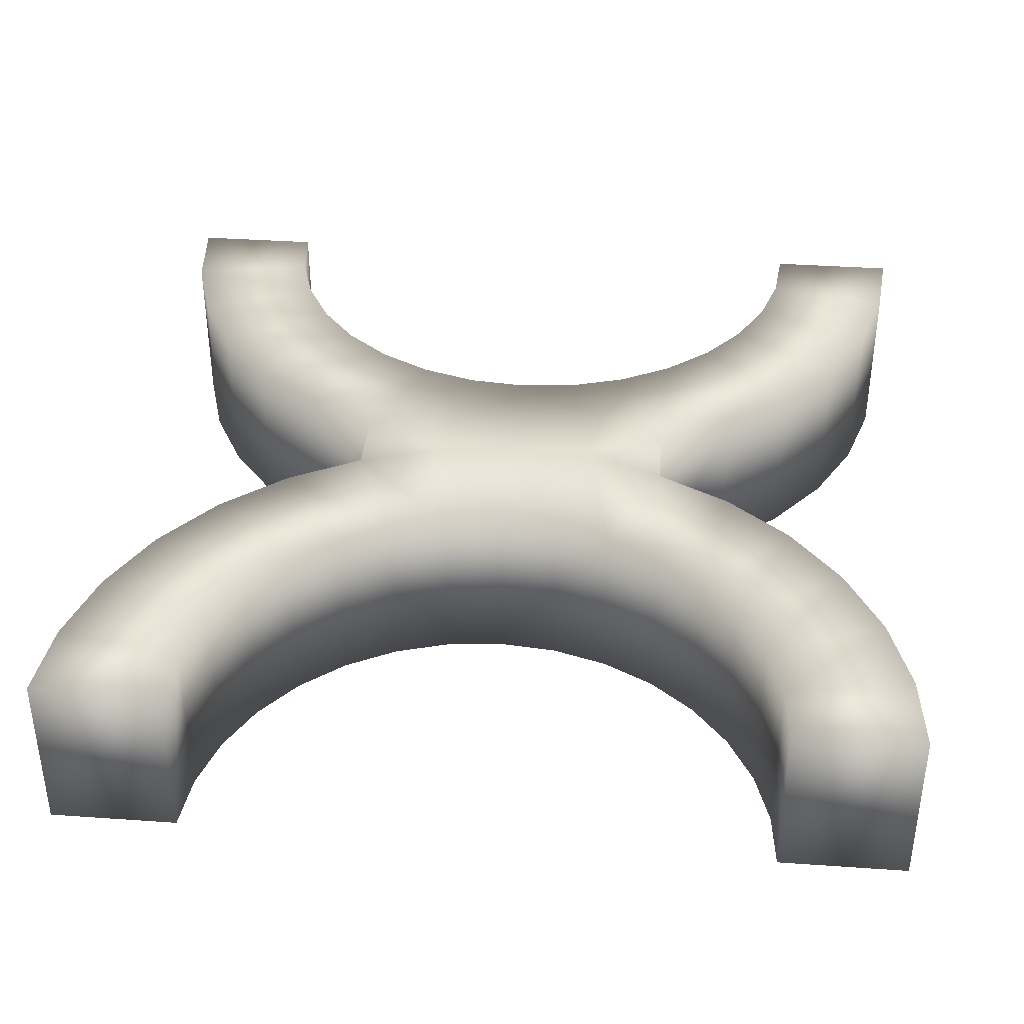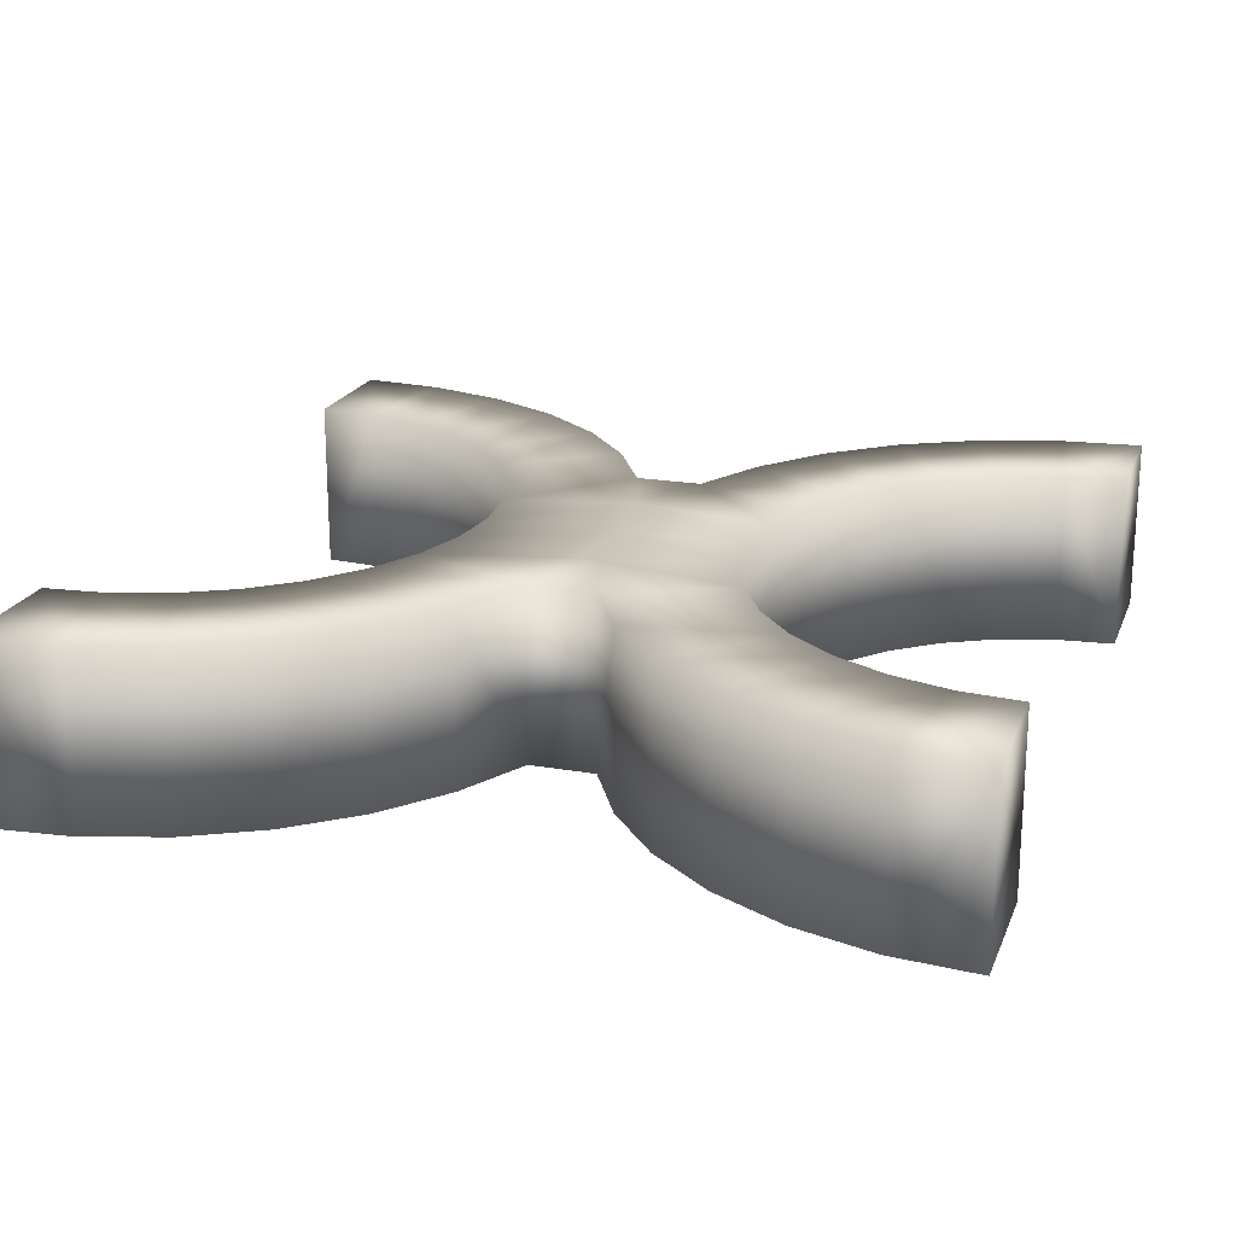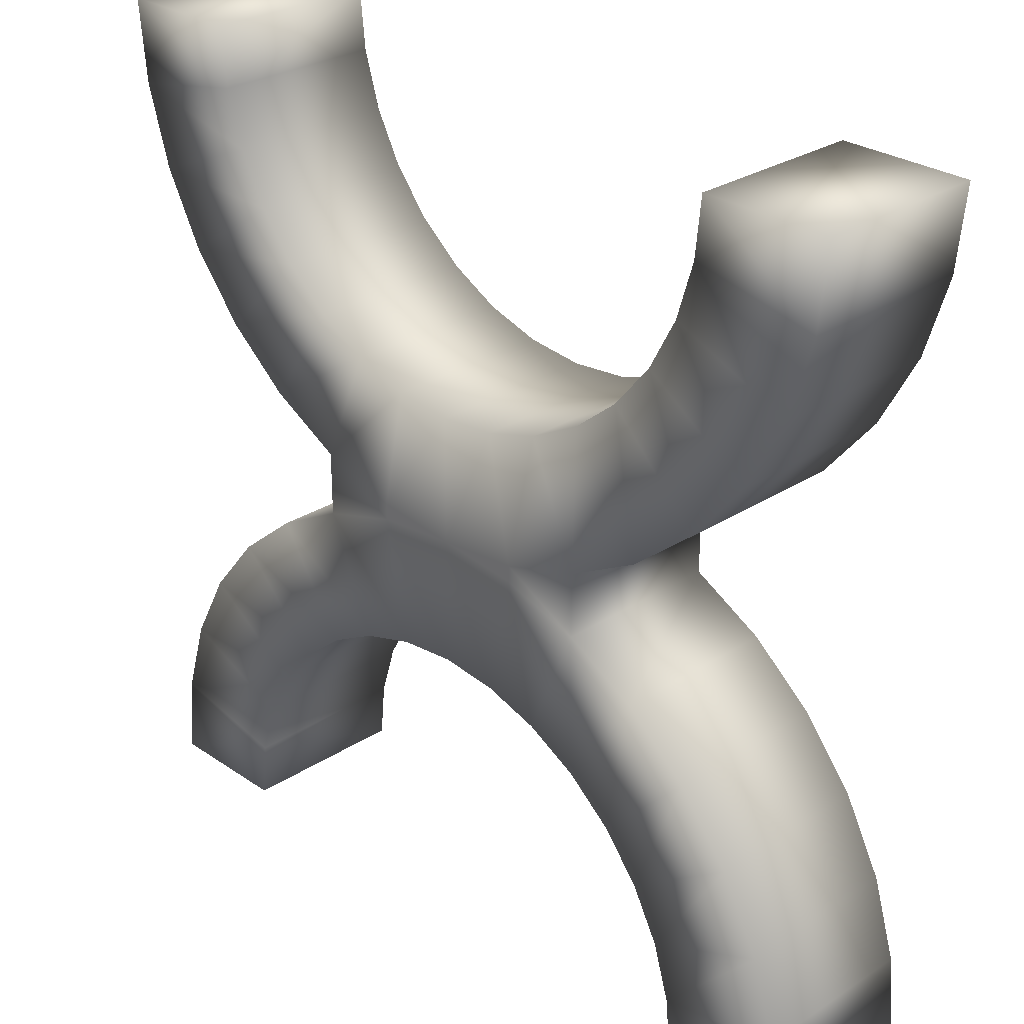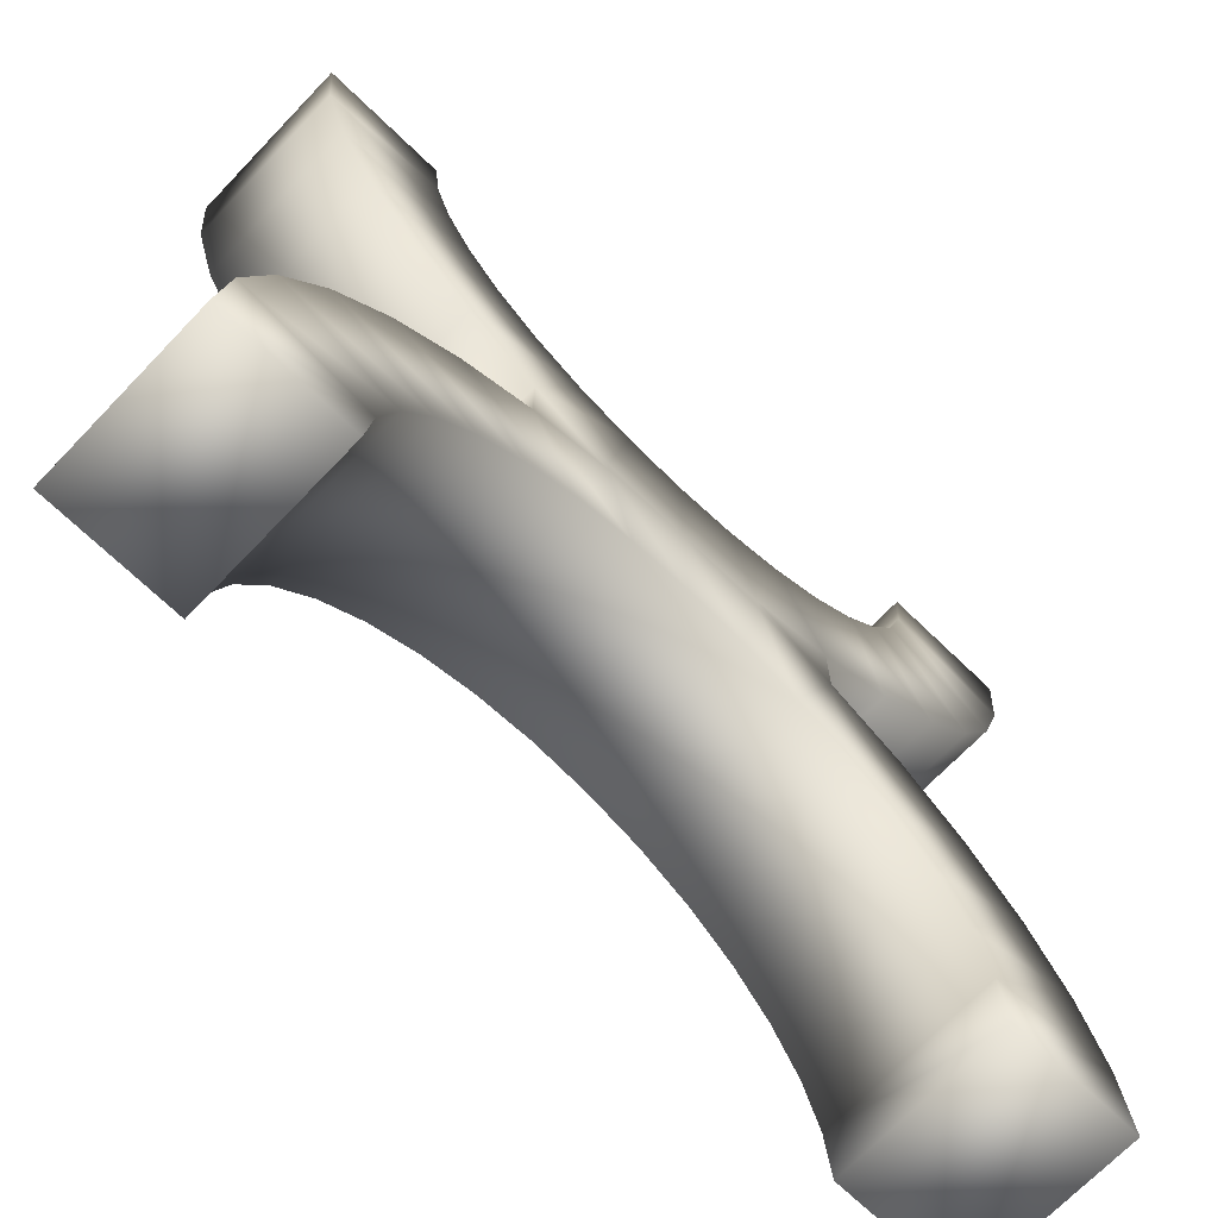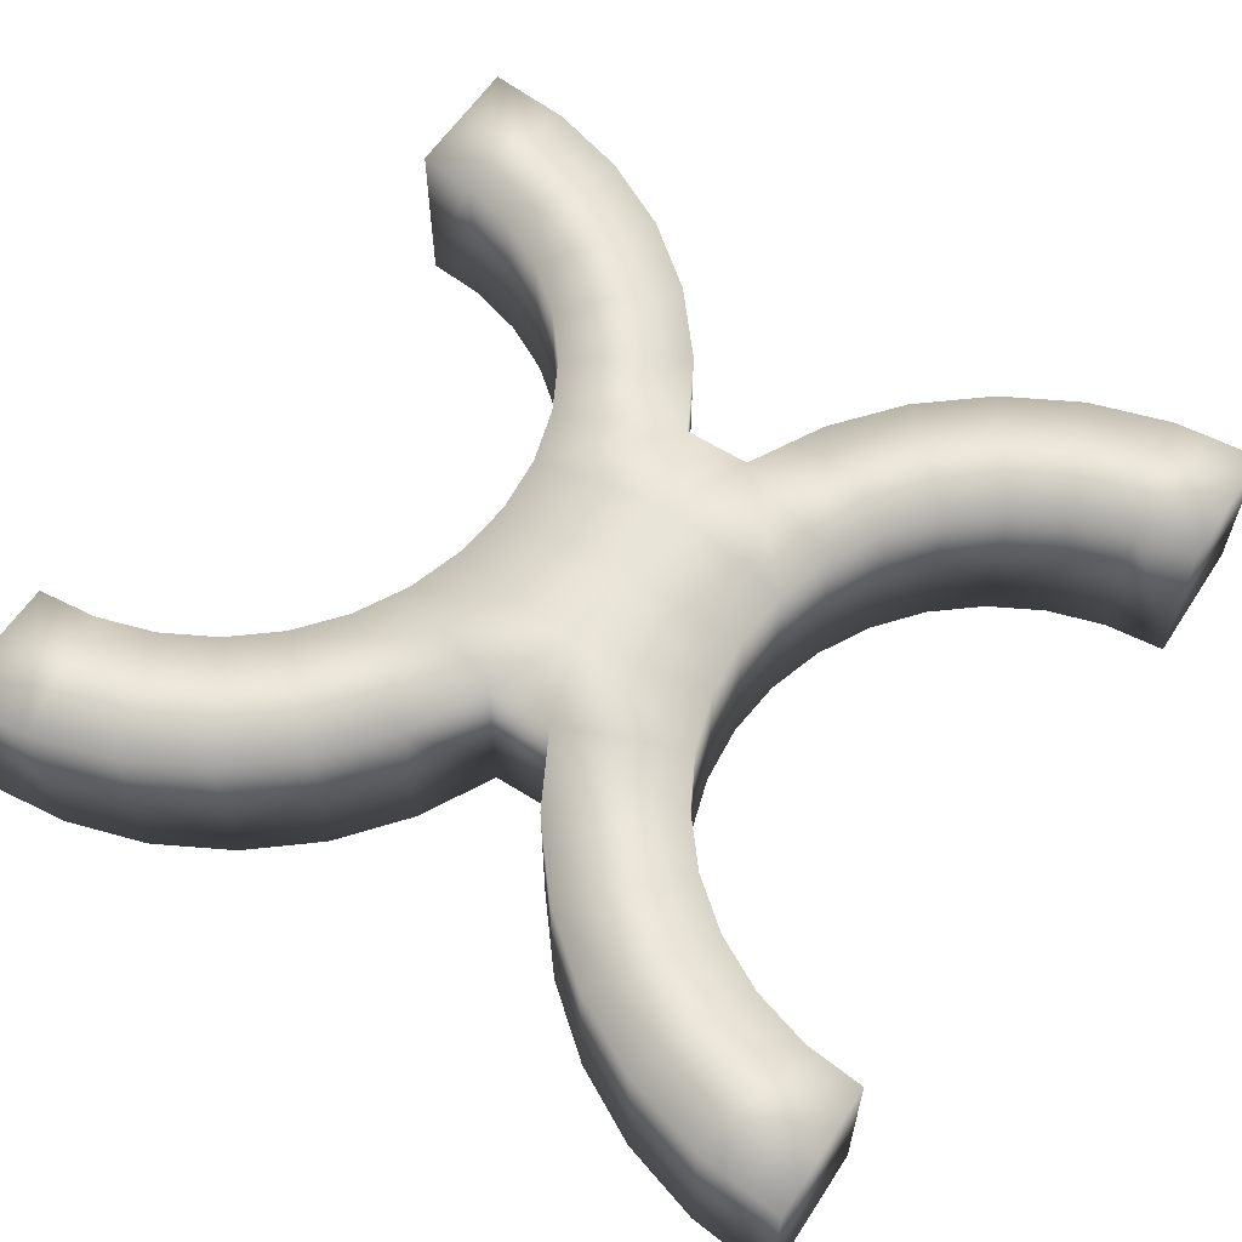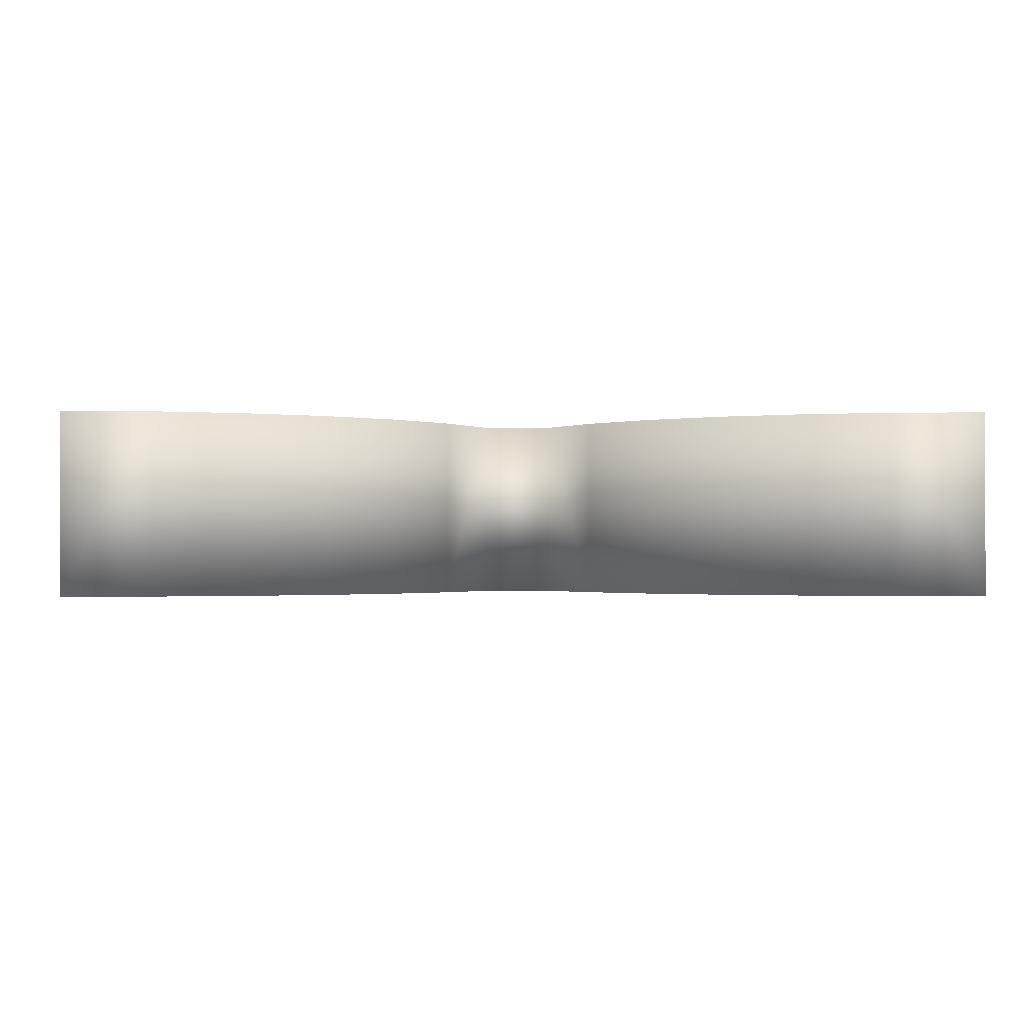
<metadata>
{"format":"obj","ext":"obj","renderer":"f3d","projection":"perspective","resolution":1024,"background":"white","views":[{"elev":37.6,"azim":-174.9,"up":"+Y"},{"elev":20.4,"azim":-72.3,"up":"+Y"},{"elev":28.2,"azim":-134.2,"up":"+Z"},{"elev":-70.3,"azim":136.1,"up":"+Z"},{"elev":59.8,"azim":-57.0,"up":"+Y"},{"elev":-1.0,"azim":88.3,"up":"+Y"}]}
</metadata>
<code>
g ArtifactDualArcMesh
v 0.3827 0.2 0.07612
v 0.3827 -0.2 0.07612
v 0.5556 -0.2 0.1685
v 0.5556 0.2 0.1685
v 0.7071 -0.2 0.2929
v 0.7071 0.2 0.2929
v 0.8315 -0.2 0.4444
v 0.8315 0.2 0.4444
v 0.9239 -0.2 0.6173
v 0.9239 0.2 0.6173
v 0.9808 -0.2 0.8049
v 0.9808 0.2 0.8049
v 1 -0.2 1
v 1 0.2 1
v 0.7 0.2 1
v 0.7 -0.2 1
v -0.7 0.2 1
v -0.6865 -0.2 0.8634
v -0.7 -0.2 1
v -0.6865 0.2 0.8634
v -0.6467 -0.2 0.7321
v -0.6467 0.2 0.7321
v -0.582 -0.2 0.6111
v -0.582 0.2 0.6111
v -0.495 -0.2 0.505
v -0.495 0.2 0.505
v -0.3889 -0.2 0.418
v -0.3889 0.2 0.418
v -0.2679 -0.2 0.3533
v -0.2679 0.2 0.3533
v -0.1366 -0.2 0.3135
v -0.1366 0.2 0.3135
v -0 -0.2 0.3
v -0 0.2 0.3
v 0.1366 -0.2 0.3135
v 0.1366 0.2 0.3135
v 0.2679 -0.2 0.3533
v 0.2679 0.2 0.3533
v 0.3889 -0.2 0.418
v 0.3889 0.2 0.418
v 0.495 -0.2 0.505
v 0.495 0.2 0.505
v 0.582 -0.2 0.6111
v 0.582 0.2 0.6111
v 0.6467 -0.2 0.7321
v 0.6467 0.2 0.7321
v 0.6865 -0.2 0.8634
v 0.6865 0.2 0.8634
v 0.7 -0.2 1
v 0.7 0.2 1
v -0.5556 0.2 0.1685
v -0.3827 -0.2 0.07612
v -0.3827 0.2 0.07612
v -0.5556 -0.2 0.1685
v -0.7071 0.2 0.2929
v -0.7071 -0.2 0.2929
v -0.8315 0.2 0.4444
v -0.8315 -0.2 0.4444
v -0.9239 0.2 0.6173
v -0.9239 -0.2 0.6173
v -0.9808 0.2 0.8049
v -0.9808 -0.2 0.8049
v -1 0.2 1
v -1 -0.2 1
v -0.7 -0.2 1
v -0.7 0.2 1
v 0.1951 0.2 -0.01921
v 0.3827 0.2 -0.07612
v 0.3827 0.2 0.07612
v 0.1951 0.2 0.01921
v -0 0.2 2.384e-07
v 0.1366 0.2 0.3135
v 0.2679 0.2 0.3533
v -0 0.2 0.3
v 0.5556 0.2 0.1685
v 0.3889 0.2 0.418
v 0.7071 0.2 0.2929
v 0.495 0.2 0.505
v 0.8315 0.2 0.4444
v 0.582 0.2 0.6111
v 0.9239 0.2 0.6173
v 0.6467 0.2 0.7321
v 0.9808 0.2 0.8049
v 0.6865 0.2 0.8634
v 1 0.2 1
v 0.7 0.2 1
v -0.1366 0.2 0.3135
v -0.1951 0.2 0.01921
v -0.1951 0.2 -0.01921
v -0.3827 0.2 -0.07612
v -0.2679 0.2 0.3533
v -0.3827 0.2 0.07612
v -0.3889 0.2 0.418
v -0.5556 0.2 0.1685
v -0.495 0.2 0.505
v -0.7071 0.2 0.2929
v -0.582 0.2 0.6111
v -0.8315 0.2 0.4444
v -0.6467 0.2 0.7321
v -0.9239 0.2 0.6173
v -0.6865 0.2 0.8634
v -0.9808 0.2 0.8049
v -0.7 0.2 1
v -1 0.2 1
v -1 -0.2 1
v -0.7 -0.2 1
v -0.6865 -0.2 0.8634
v -0.9808 -0.2 0.8049
v -0.6467 -0.2 0.7321
v -0.9239 -0.2 0.6173
v -0.582 -0.2 0.6111
v -0.8315 -0.2 0.4444
v -0.495 -0.2 0.505
v -0.7071 -0.2 0.2929
v -0.3889 -0.2 0.418
v -0.5556 -0.2 0.1685
v -0.2679 -0.2 0.3533
v -0.3827 -0.2 0.07612
v -0.1366 -0.2 0.3135
v -0.1951 -0.2 0.01921
v -0 -0.2 0.3
v -0.1951 -0.2 -0.01921
v -0.3827 -0.2 -0.07612
v -0 -0.2 -3.576e-07
v 0.1366 -0.2 0.3135
v 0.1951 -0.2 0.01922
v 0.1951 -0.2 -0.01922
v 0.3827 -0.2 -0.07612
v 0.2679 -0.2 0.3533
v 0.3827 -0.2 0.07612
v 0.3889 -0.2 0.418
v 0.5556 -0.2 0.1685
v 0.495 -0.2 0.505
v 0.7071 -0.2 0.2929
v 0.582 -0.2 0.6111
v 0.8315 -0.2 0.4444
v 0.6467 -0.2 0.7321
v 0.9239 -0.2 0.6173
v 0.6865 -0.2 0.8634
v 0.9808 -0.2 0.8049
v 0.7 -0.2 1
v 1 -0.2 1
v 0.3827 0.2 -0.07612
v 0.5556 -0.2 -0.1685
v 0.3827 -0.2 -0.07612
v 0.5556 0.2 -0.1685
v 0.7071 -0.2 -0.2929
v 0.7071 0.2 -0.2929
v 0.8315 -0.2 -0.4444
v 0.8315 0.2 -0.4444
v 0.9239 -0.2 -0.6173
v 0.9239 0.2 -0.6173
v 0.9808 -0.2 -0.8049
v 0.9808 0.2 -0.8049
v 1 -0.2 -1
v 1 0.2 -1
v 0.7 0.2 -1
v 0.7 -0.2 -1
v -0.7 0.2 -1
v -0.7 -0.2 -1
v -0.6865 -0.2 -0.8634
v -0.6865 0.2 -0.8634
v -0.6467 -0.2 -0.7321
v -0.6467 0.2 -0.7321
v -0.582 -0.2 -0.6111
v -0.582 0.2 -0.6111
v -0.495 -0.2 -0.505
v -0.495 0.2 -0.505
v -0.3889 -0.2 -0.418
v -0.3889 0.2 -0.418
v -0.2679 -0.2 -0.3533
v -0.2679 0.2 -0.3533
v -0.1366 -0.2 -0.3135
v -0.1366 0.2 -0.3135
v -0 -0.2 -0.3
v -0 0.2 -0.3
v 0.1366 -0.2 -0.3135
v 0.1366 0.2 -0.3135
v 0.2679 -0.2 -0.3533
v 0.2679 0.2 -0.3533
v 0.3889 -0.2 -0.418
v 0.3889 0.2 -0.418
v 0.495 -0.2 -0.505
v 0.495 0.2 -0.505
v 0.582 -0.2 -0.6111
v 0.582 0.2 -0.6111
v 0.6467 -0.2 -0.7321
v 0.6467 0.2 -0.7321
v 0.6865 -0.2 -0.8634
v 0.6865 0.2 -0.8634
v 0.7 -0.2 -1
v 0.7 0.2 -1
v -0.5556 0.2 -0.1685
v -0.3827 0.2 -0.07612
v -0.3827 -0.2 -0.07612
v -0.5556 -0.2 -0.1685
v -0.7071 0.2 -0.2929
v -0.7071 -0.2 -0.2929
v -0.8315 0.2 -0.4444
v -0.8315 -0.2 -0.4444
v -0.9239 0.2 -0.6173
v -0.9239 -0.2 -0.6173
v -0.9808 0.2 -0.8049
v -0.9808 -0.2 -0.8049
v -1 0.2 -1
v -1 -0.2 -1
v -0.7 -0.2 -1
v -0.7 0.2 -1
v -0.9808 0.2 -0.8049
v -1 0.2 -1
v -0.7 0.2 -1
v -0.6865 0.2 -0.8634
v -0.9239 0.2 -0.6173
v -0.6467 0.2 -0.7321
v -0.8315 0.2 -0.4444
v -0.582 0.2 -0.6111
v -0.7071 0.2 -0.2929
v -0.495 0.2 -0.505
v -0.5556 0.2 -0.1685
v -0.3889 0.2 -0.418
v -0.3827 0.2 -0.07612
v -0.2679 0.2 -0.3533
v -0.1951 0.2 -0.01921
v -0.1366 0.2 -0.3135
v -0 0.2 2.384e-07
v -0 0.2 -0.3
v 0.1951 0.2 -0.01921
v 0.1366 0.2 -0.3135
v 0.3827 0.2 -0.07612
v 0.2679 0.2 -0.3533
v 0.5556 0.2 -0.1685
v 0.3889 0.2 -0.418
v 0.7071 0.2 -0.2929
v 0.495 0.2 -0.505
v 0.8315 0.2 -0.4444
v 0.582 0.2 -0.6111
v 0.9239 0.2 -0.6173
v 0.6467 0.2 -0.7321
v 0.9808 0.2 -0.8049
v 0.6865 0.2 -0.8634
v 1 0.2 -1
v 0.7 0.2 -1
v -1 -0.2 -1
v -0.6865 -0.2 -0.8634
v -0.7 -0.2 -1
v -0.9808 -0.2 -0.8049
v -0.6467 -0.2 -0.7321
v -0.9239 -0.2 -0.6173
v -0.582 -0.2 -0.6111
v -0.8315 -0.2 -0.4444
v -0.495 -0.2 -0.505
v -0.7071 -0.2 -0.2929
v -0.3889 -0.2 -0.418
v -0.5556 -0.2 -0.1685
v -0.2679 -0.2 -0.3533
v -0.3827 -0.2 -0.07612
v -0.1366 -0.2 -0.3135
v -0.1951 -0.2 -0.01921
v -0 -0.2 -0.3
v -0 -0.2 -3.576e-07
v 0.1366 -0.2 -0.3135
v 0.1951 -0.2 -0.01922
v 0.2679 -0.2 -0.3533
v 0.3827 -0.2 -0.07612
v 0.3889 -0.2 -0.418
v 0.5556 -0.2 -0.1685
v 0.495 -0.2 -0.505
v 0.7071 -0.2 -0.2929
v 0.582 -0.2 -0.6111
v 0.8315 -0.2 -0.4444
v 0.6467 -0.2 -0.7321
v 0.9239 -0.2 -0.6173
v 0.6865 -0.2 -0.8634
v 0.9808 -0.2 -0.8049
v 0.7 -0.2 -1
v 1 -0.2 -1
v -0.3827 0.2 0.07612
v -0.3827 -0.2 0.07612
v -0.3827 -0.2 -0.07612
v -0.3827 0.2 -0.07612
v 0.3827 0.2 0.07612
v 0.3827 0.2 -0.07612
v 0.3827 -0.2 -0.07612
v 0.3827 -0.2 0.07612
g ArtifactDualArcMesh_0
f 3 2 1
f 4 3 1
f 5 3 4
f 6 5 4
f 7 5 6
f 8 7 6
f 9 7 8
f 10 9 8
f 11 9 10
f 12 11 10
f 13 11 12
f 14 13 12
f 14 15 13
f 15 16 13
f 19 18 17
f 18 20 17
f 18 21 20
f 21 22 20
f 21 23 22
f 23 24 22
f 23 25 24
f 25 26 24
f 25 27 26
f 27 28 26
f 27 29 28
f 29 30 28
f 29 31 30
f 31 32 30
f 31 33 32
f 33 34 32
f 33 35 34
f 35 36 34
f 35 37 36
f 37 38 36
f 37 39 38
f 39 40 38
f 39 41 40
f 41 42 40
f 41 43 42
f 43 44 42
f 43 45 44
f 45 46 44
f 45 47 46
f 47 48 46
f 47 49 48
f 49 50 48
f 53 52 51
f 52 54 51
f 51 54 55
f 54 56 55
f 55 56 57
f 56 58 57
f 57 58 59
f 58 60 59
f 59 60 61
f 60 62 61
f 61 62 63
f 62 64 63
f 64 65 63
f 65 66 63
f 69 68 67
f 70 69 67
f 67 71 70
f 70 72 69
f 72 73 69
f 74 72 70
f 71 74 70
f 69 73 75
f 73 76 75
f 75 76 77
f 76 78 77
f 77 78 79
f 78 80 79
f 79 80 81
f 80 82 81
f 81 82 83
f 82 84 83
f 83 84 85
f 84 86 85
f 87 74 71
f 88 87 71
f 89 88 71
f 89 90 88
f 91 87 88
f 90 92 88
f 92 91 88
f 93 91 92
f 94 93 92
f 95 93 94
f 96 95 94
f 97 95 96
f 98 97 96
f 99 97 98
f 100 99 98
f 101 99 100
f 102 101 100
f 103 101 102
f 104 103 102
f 107 106 105
f 108 107 105
f 109 107 108
f 110 109 108
f 111 109 110
f 112 111 110
f 113 111 112
f 114 113 112
f 115 113 114
f 116 115 114
f 117 115 116
f 118 117 116
f 119 117 118
f 120 119 118
f 121 119 120
f 122 120 118
f 123 122 118
f 124 120 122
f 124 121 120
f 125 121 124
f 126 125 124
f 127 126 124
f 127 128 126
f 129 125 126
f 128 130 126
f 130 129 126
f 131 129 130
f 132 131 130
f 133 131 132
f 134 133 132
f 135 133 134
f 136 135 134
f 137 135 136
f 138 137 136
f 139 137 138
f 140 139 138
f 141 139 140
f 142 141 140
f 145 144 143
f 144 146 143
f 144 147 146
f 147 148 146
f 147 149 148
f 149 150 148
f 149 151 150
f 151 152 150
f 151 153 152
f 153 154 152
f 153 155 154
f 155 156 154
f 157 156 155
f 158 157 155
f 161 160 159
f 162 161 159
f 163 161 162
f 164 163 162
f 165 163 164
f 166 165 164
f 167 165 166
f 168 167 166
f 169 167 168
f 170 169 168
f 171 169 170
f 172 171 170
f 173 171 172
f 174 173 172
f 175 173 174
f 176 175 174
f 177 175 176
f 178 177 176
f 179 177 178
f 180 179 178
f 181 179 180
f 182 181 180
f 183 181 182
f 184 183 182
f 185 183 184
f 186 185 184
f 187 185 186
f 188 187 186
f 189 187 188
f 190 189 188
f 191 189 190
f 192 191 190
f 195 194 193
f 196 195 193
f 196 193 197
f 198 196 197
f 198 197 199
f 200 198 199
f 200 199 201
f 202 200 201
f 202 201 203
f 204 202 203
f 204 203 205
f 206 204 205
f 207 206 205
f 208 207 205
f 211 210 209
f 212 211 209
f 212 209 213
f 214 212 213
f 214 213 215
f 216 214 215
f 216 215 217
f 218 216 217
f 218 217 219
f 220 218 219
f 220 219 221
f 222 220 221
f 222 221 223
f 224 222 223
f 224 223 225
f 226 224 225
f 226 225 227
f 228 226 227
f 228 227 229
f 230 228 229
f 230 229 231
f 232 230 231
f 232 231 233
f 234 232 233
f 234 233 235
f 236 234 235
f 236 235 237
f 238 236 237
f 238 237 239
f 240 238 239
f 240 239 241
f 242 240 241
f 245 244 243
f 244 246 243
f 244 247 246
f 247 248 246
f 247 249 248
f 249 250 248
f 249 251 250
f 251 252 250
f 251 253 252
f 253 254 252
f 253 255 254
f 255 256 254
f 255 257 256
f 257 258 256
f 257 259 258
f 259 260 258
f 259 261 260
f 261 262 260
f 261 263 262
f 263 264 262
f 263 265 264
f 265 266 264
f 265 267 266
f 267 268 266
f 267 269 268
f 269 270 268
f 269 271 270
f 271 272 270
f 271 273 272
f 273 274 272
f 273 275 274
f 275 276 274
f 279 278 277
f 280 279 277
f 283 282 281
f 284 283 281

</code>
